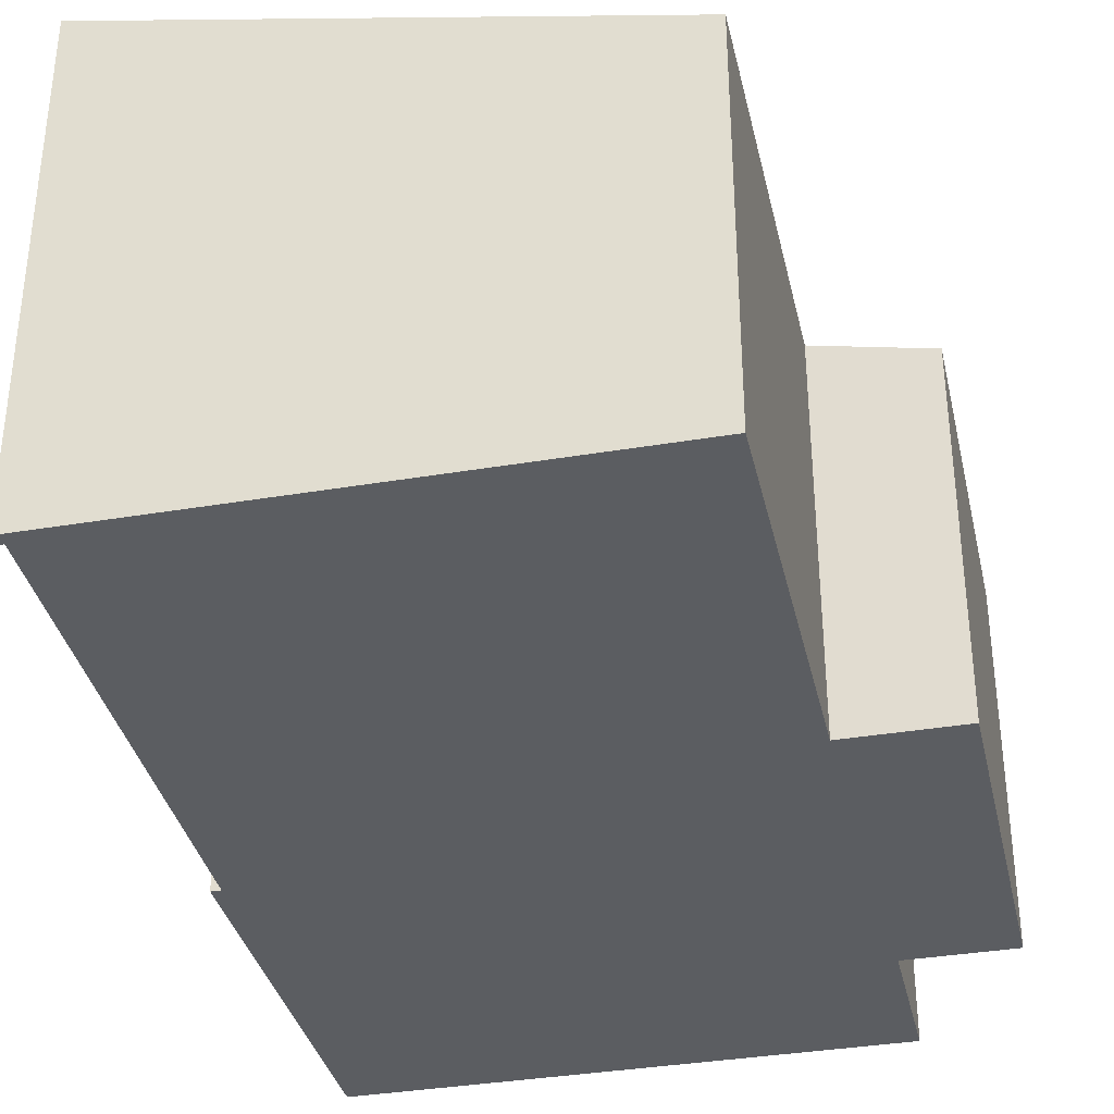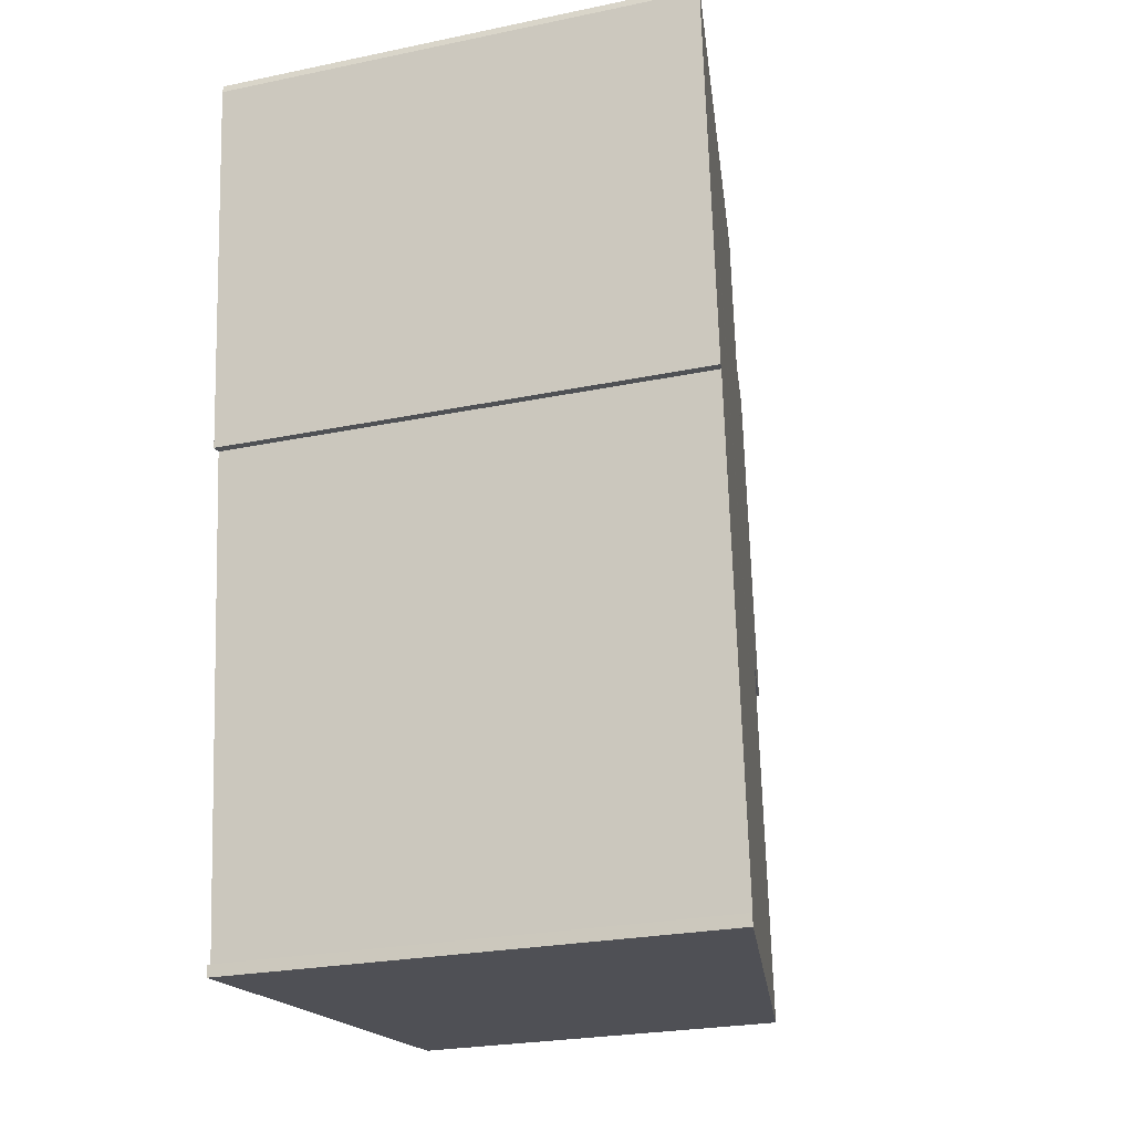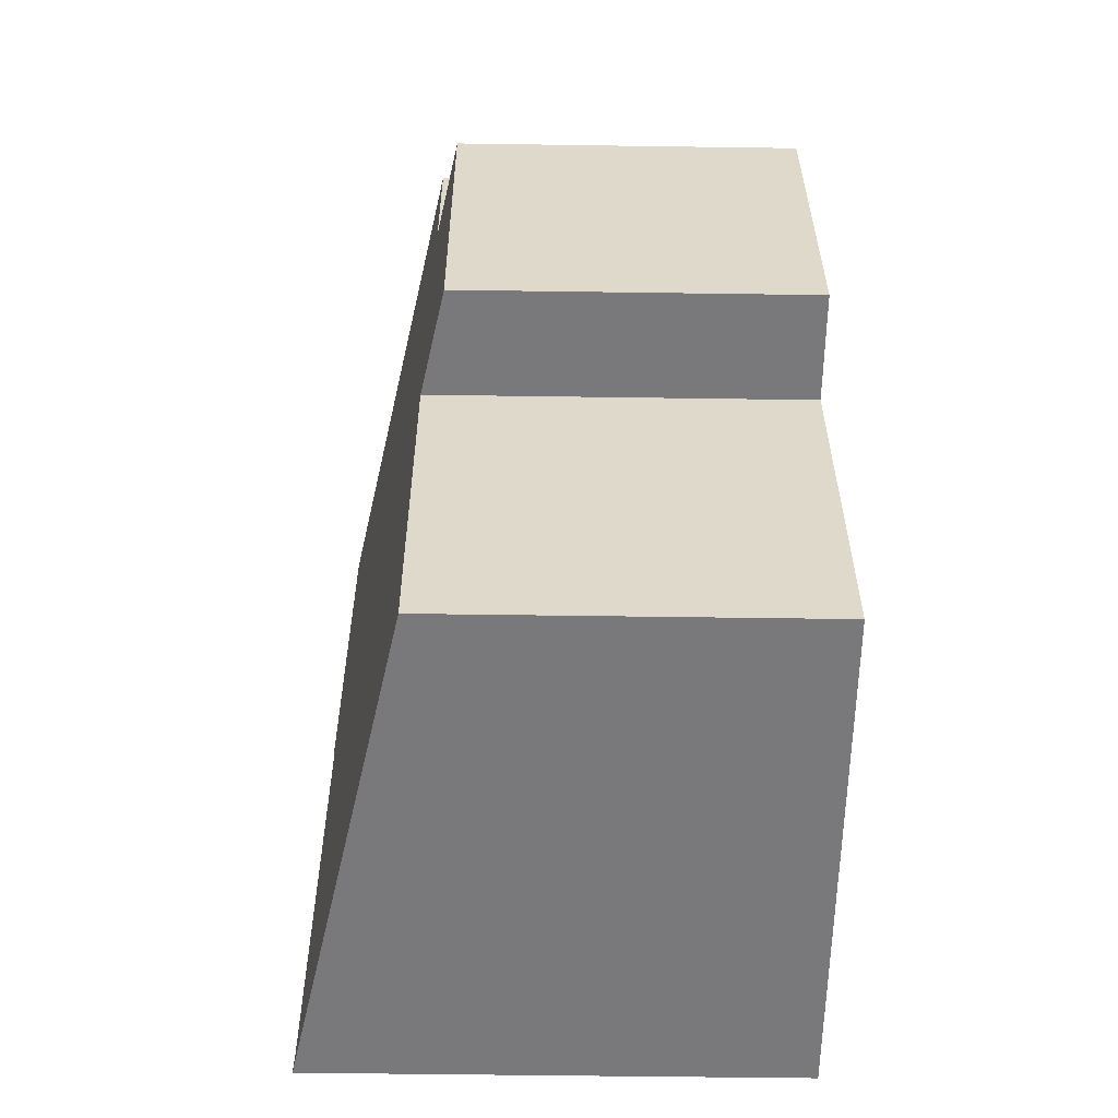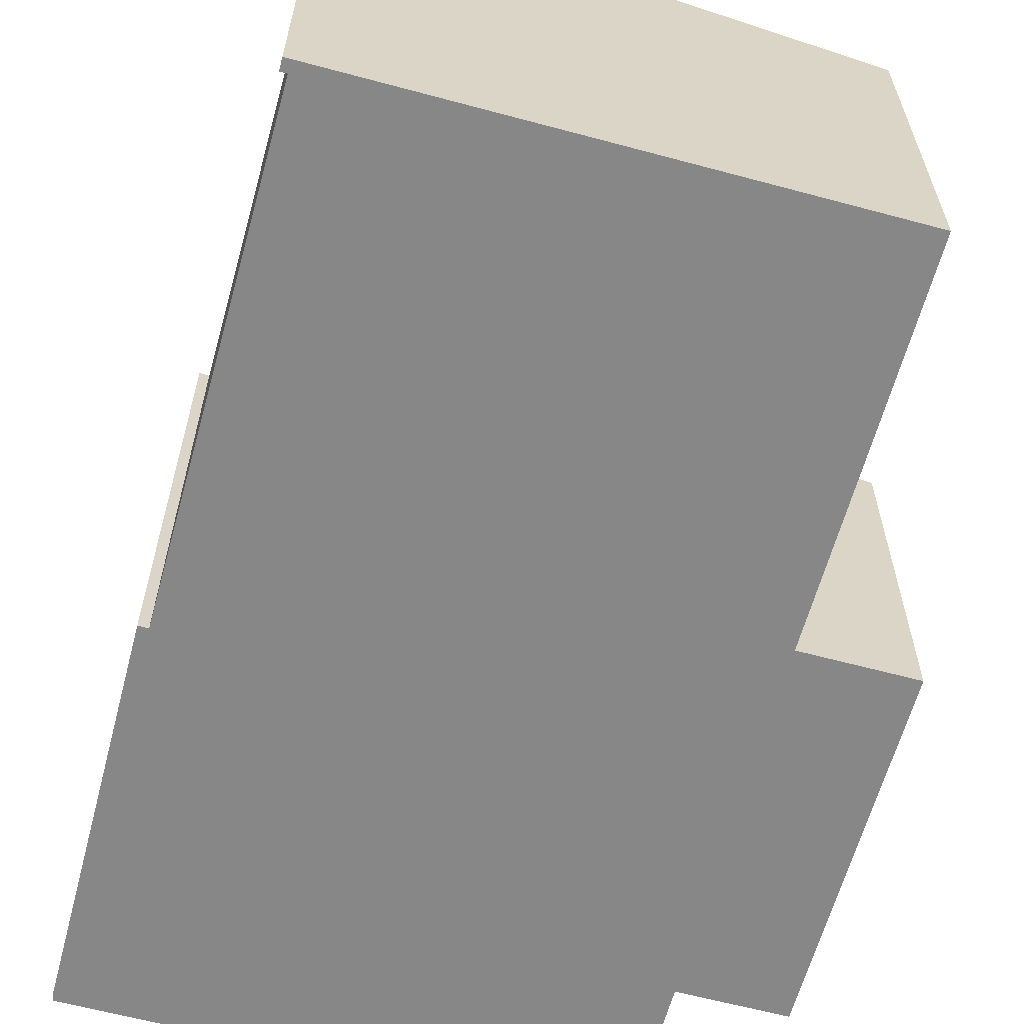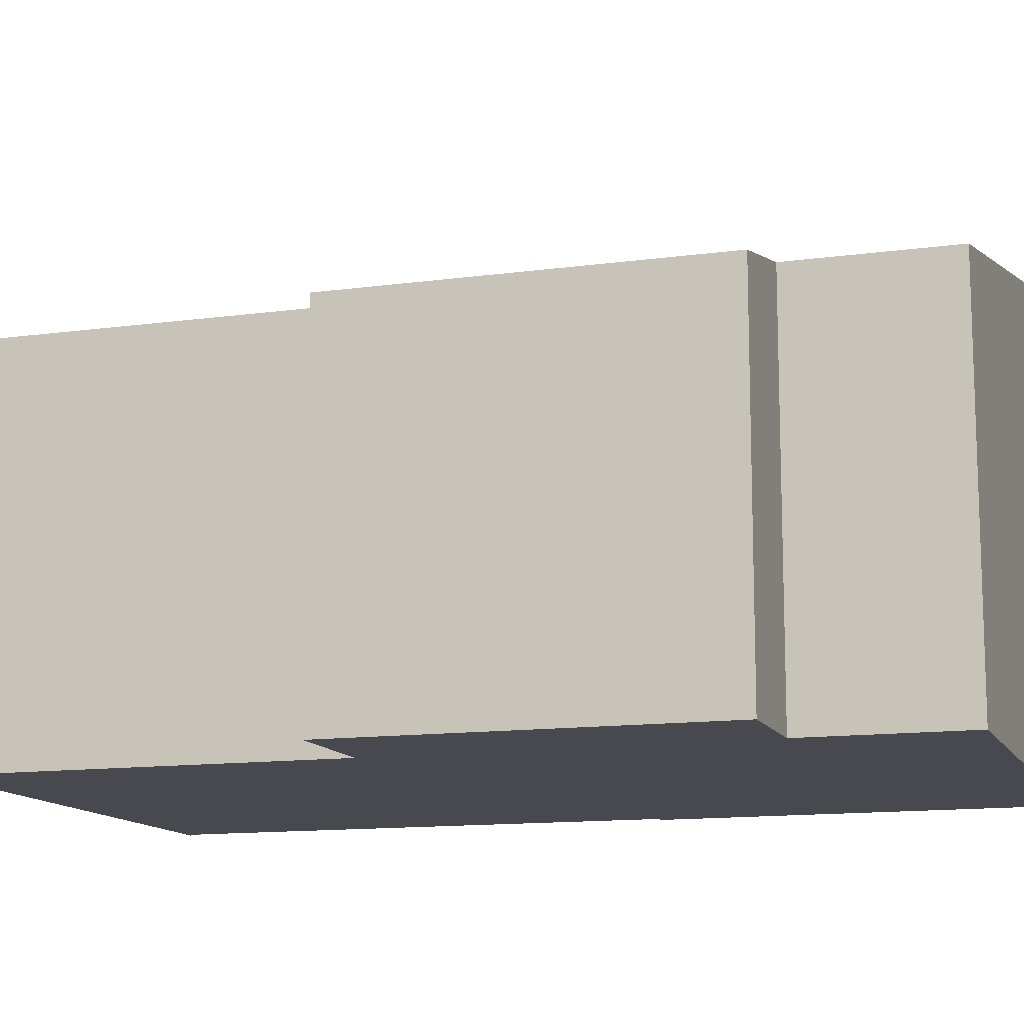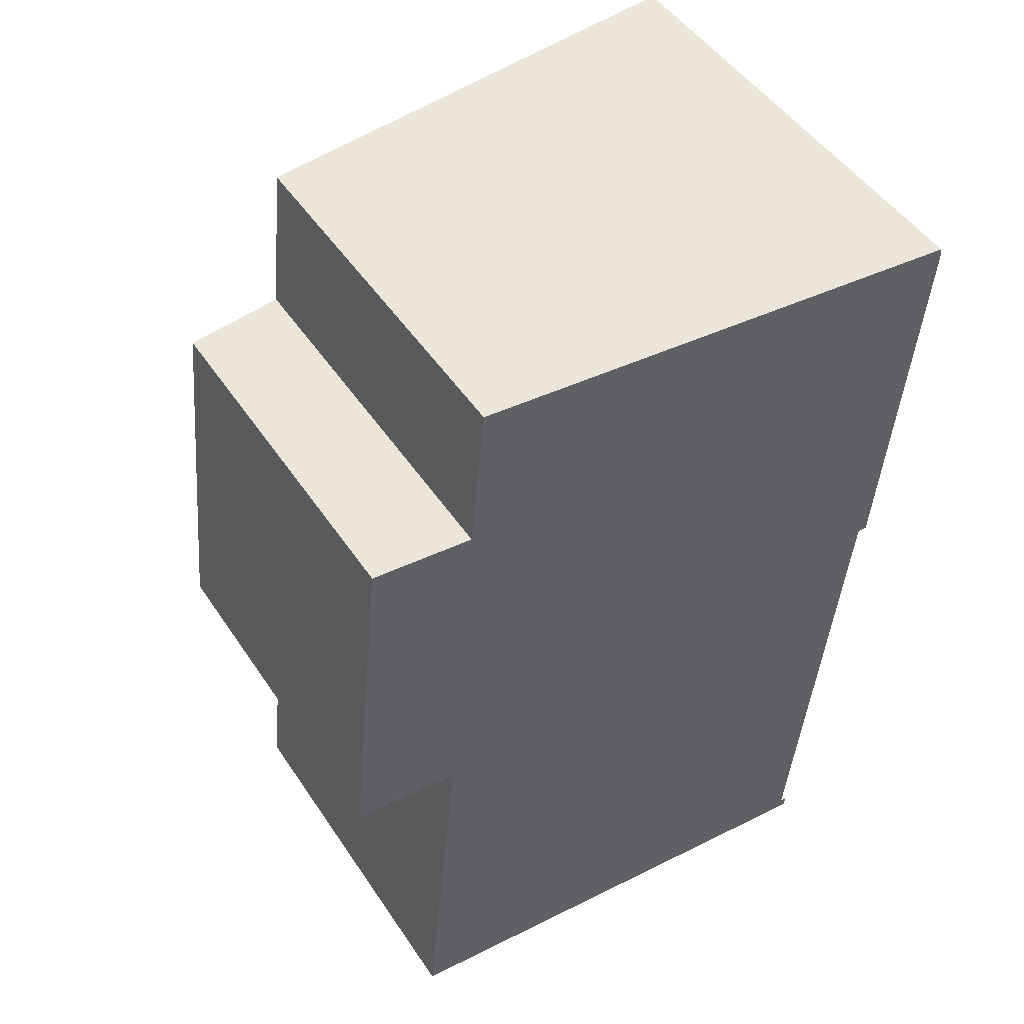
<metadata>
{"format":"obj","ext":"obj","renderer":"f3d","projection":"perspective","resolution":1024,"background":"white","views":[{"elev":-35.8,"azim":-161.9,"up":"+Y"},{"elev":-24.7,"azim":108.8,"up":"+Z"},{"elev":-52.3,"azim":-90.9,"up":"+Z"},{"elev":-62.5,"azim":170.3,"up":"+Y"},{"elev":-12.7,"azim":-66.6,"up":"+Y"},{"elev":48.3,"azim":-32.1,"up":"+Z"}]}
</metadata>
<code>
v  0.533 5.523 5.454
v  2.135 5.865 5.298
v  0 5.522 3.381e-16
v  1.129 5.882 -5.966
v  9.046 7.568 -6.561
v  9.029 7.568 -6.738
v  8.943 7.546 -6.551
v  9.709 7.557 0.88
v  10.38 7.578 6.743
v  10.36 7.573 6.858
v  1.695 5.884 -0.165
v  2.363 5.866 7.639
v  9.859 7.589 0.866
v  9.046 4.017e-16 -6.561
v  9.029 4.126e-16 -6.738
v  10.38 -4.129e-16 6.743
v  10.36 -4.199e-16 6.858
v  9.859 -5.303e-17 0.866
v  9.709 -5.388e-17 0.88
v  8.943 4.011e-16 -6.551
v  1.129 3.653e-16 -5.966
v  1.695 1.01e-17 -0.165
v  0 0 0
v  0.533 -3.34e-16 5.454
v  2.363 -4.678e-16 7.639
v  2.135 -3.244e-16 5.298
g defaultobject
f 1 2 3
f 4 5 6
f 5 4 7
f 7 4 8
f 8 4 9
f 9 4 10
f 10 4 11
f 10 11 12
f 12 11 2
f 2 11 3
f 9 13 8
f 14 6 5
f 6 14 15
f 10 16 9
f 16 10 17
f 9 18 13
f 18 9 16
f 19 7 8
f 7 19 20
f 15 4 6
f 4 15 21
f 22 3 11
f 3 22 23
f 18 8 13
f 8 18 19
f 4 22 11
f 22 4 21
f 3 24 1
f 24 3 23
f 2 25 12
f 25 2 26
f 1 26 2
f 26 1 24
f 12 17 10
f 17 12 25
f 7 14 5
f 14 7 20
f 23 26 24
f 26 23 19
f 19 23 22
f 19 22 20
f 20 22 21
f 20 21 14
f 14 21 15
f 26 17 25
f 17 26 16
f 16 26 18
f 18 26 19

</code>
